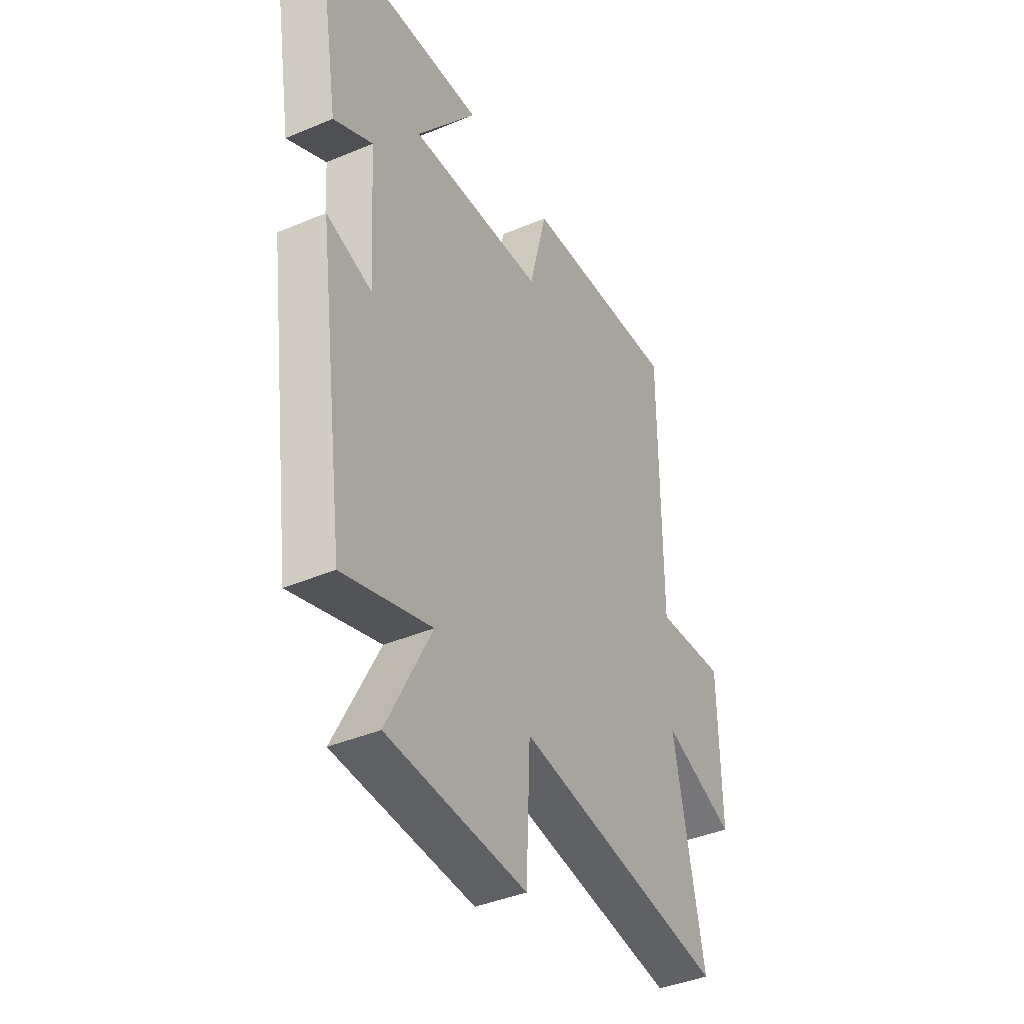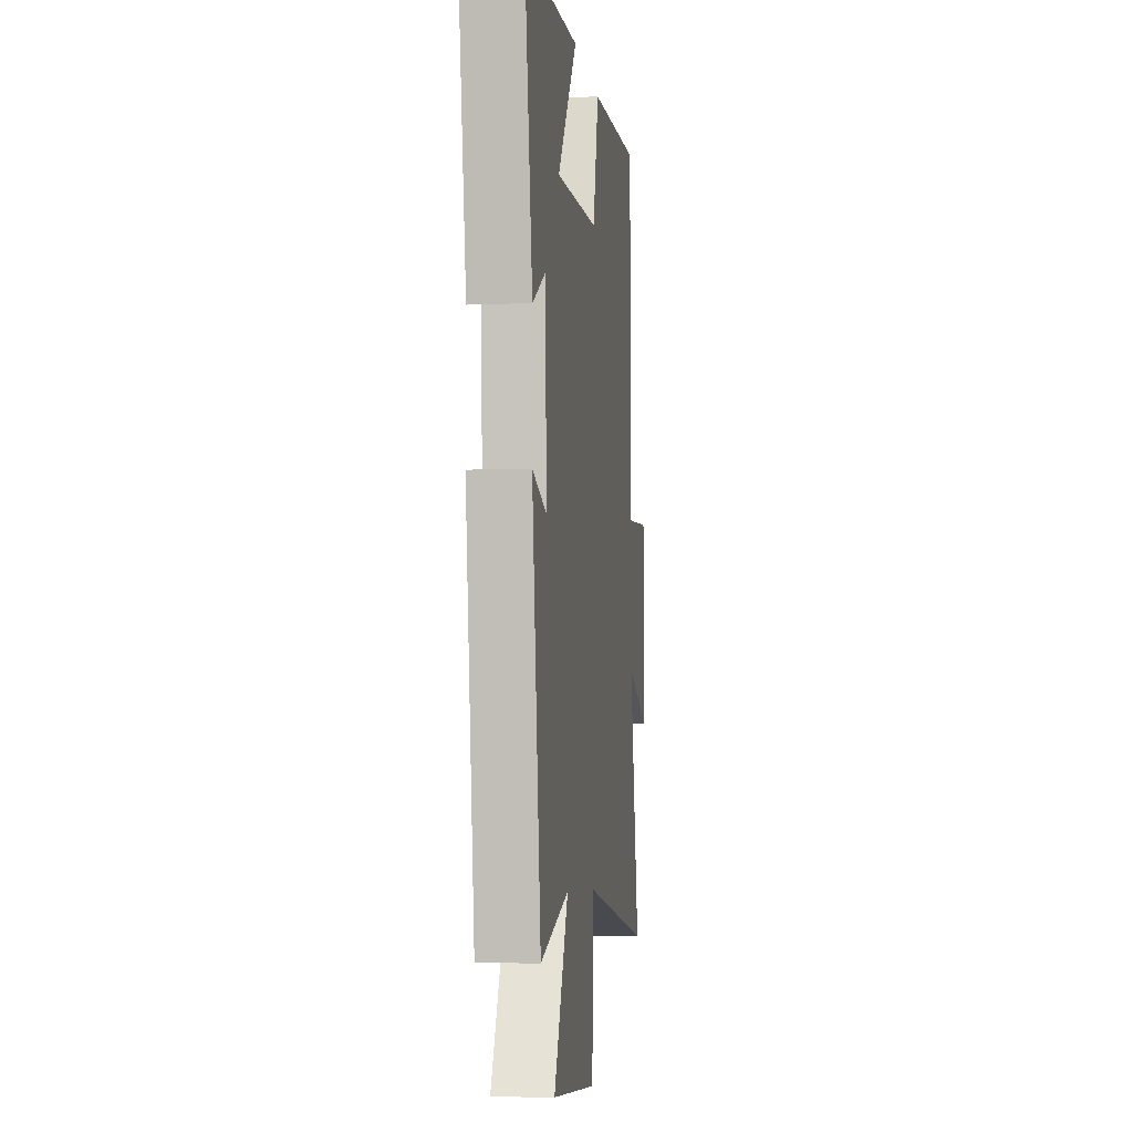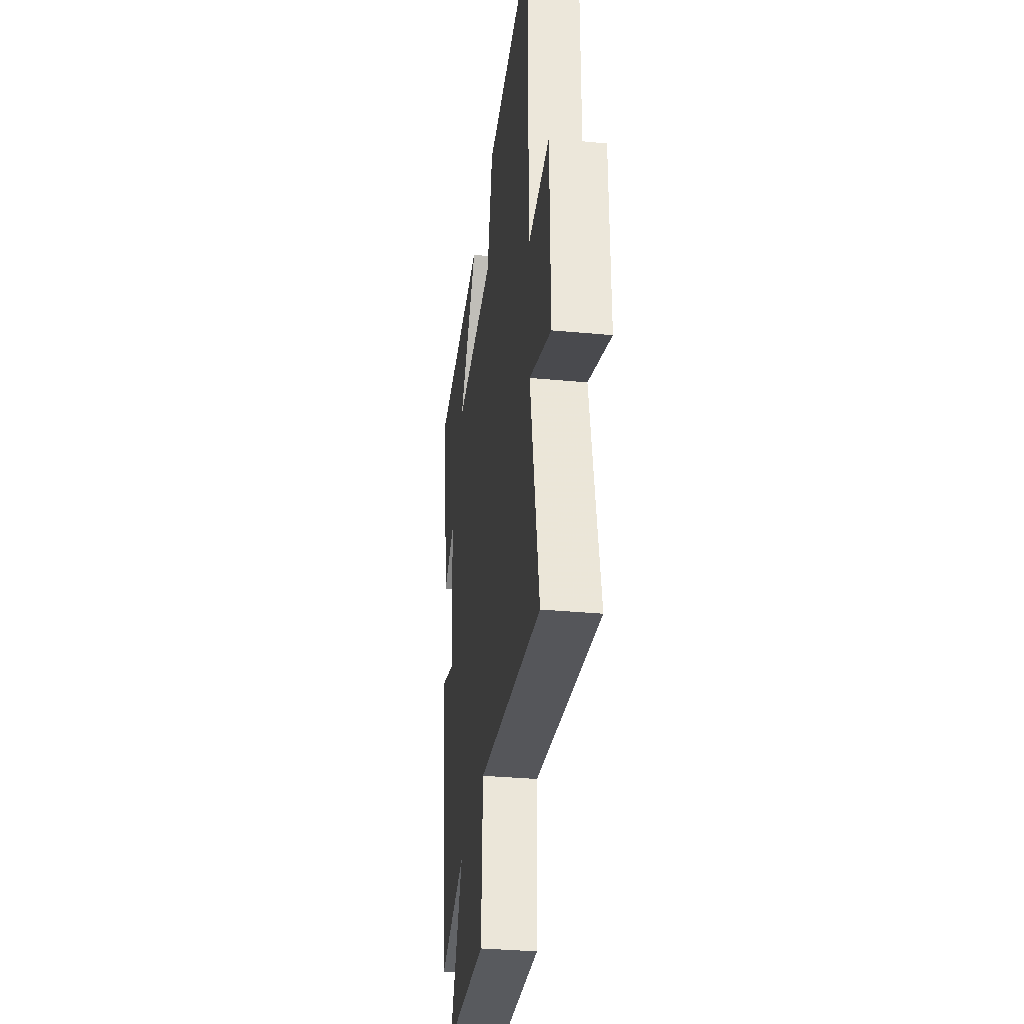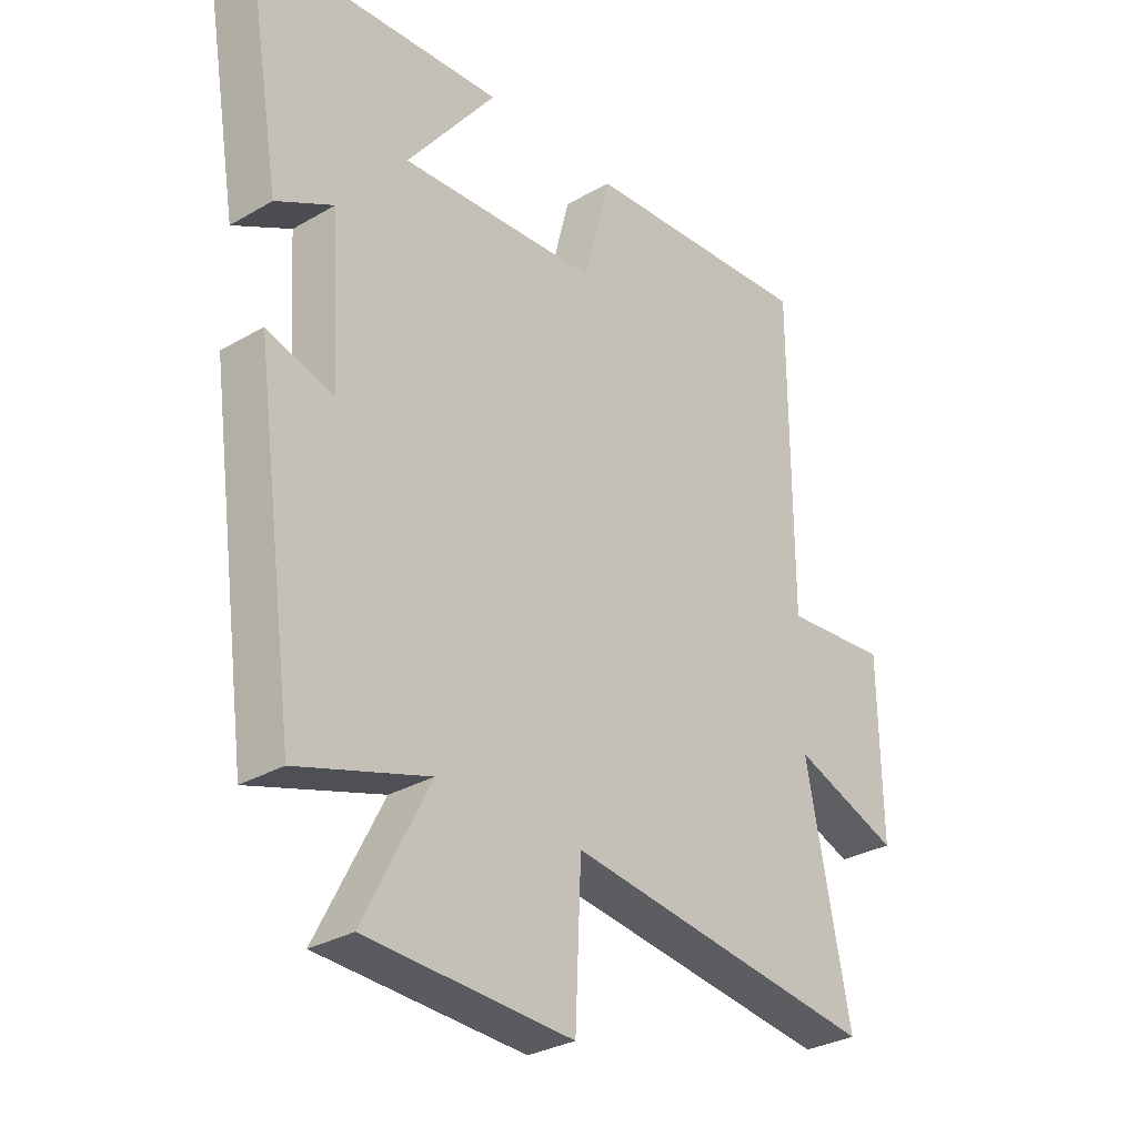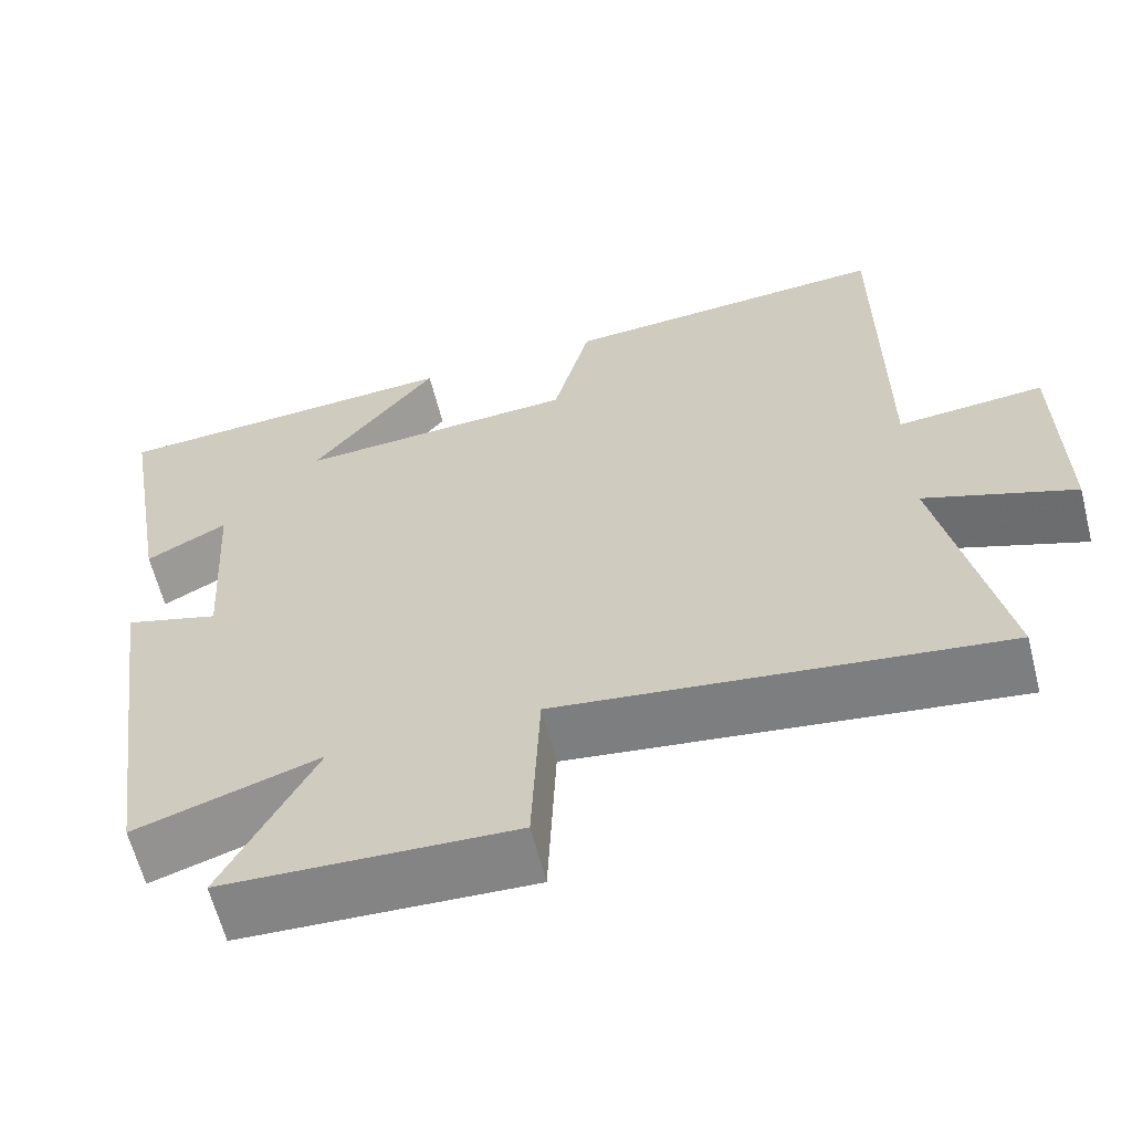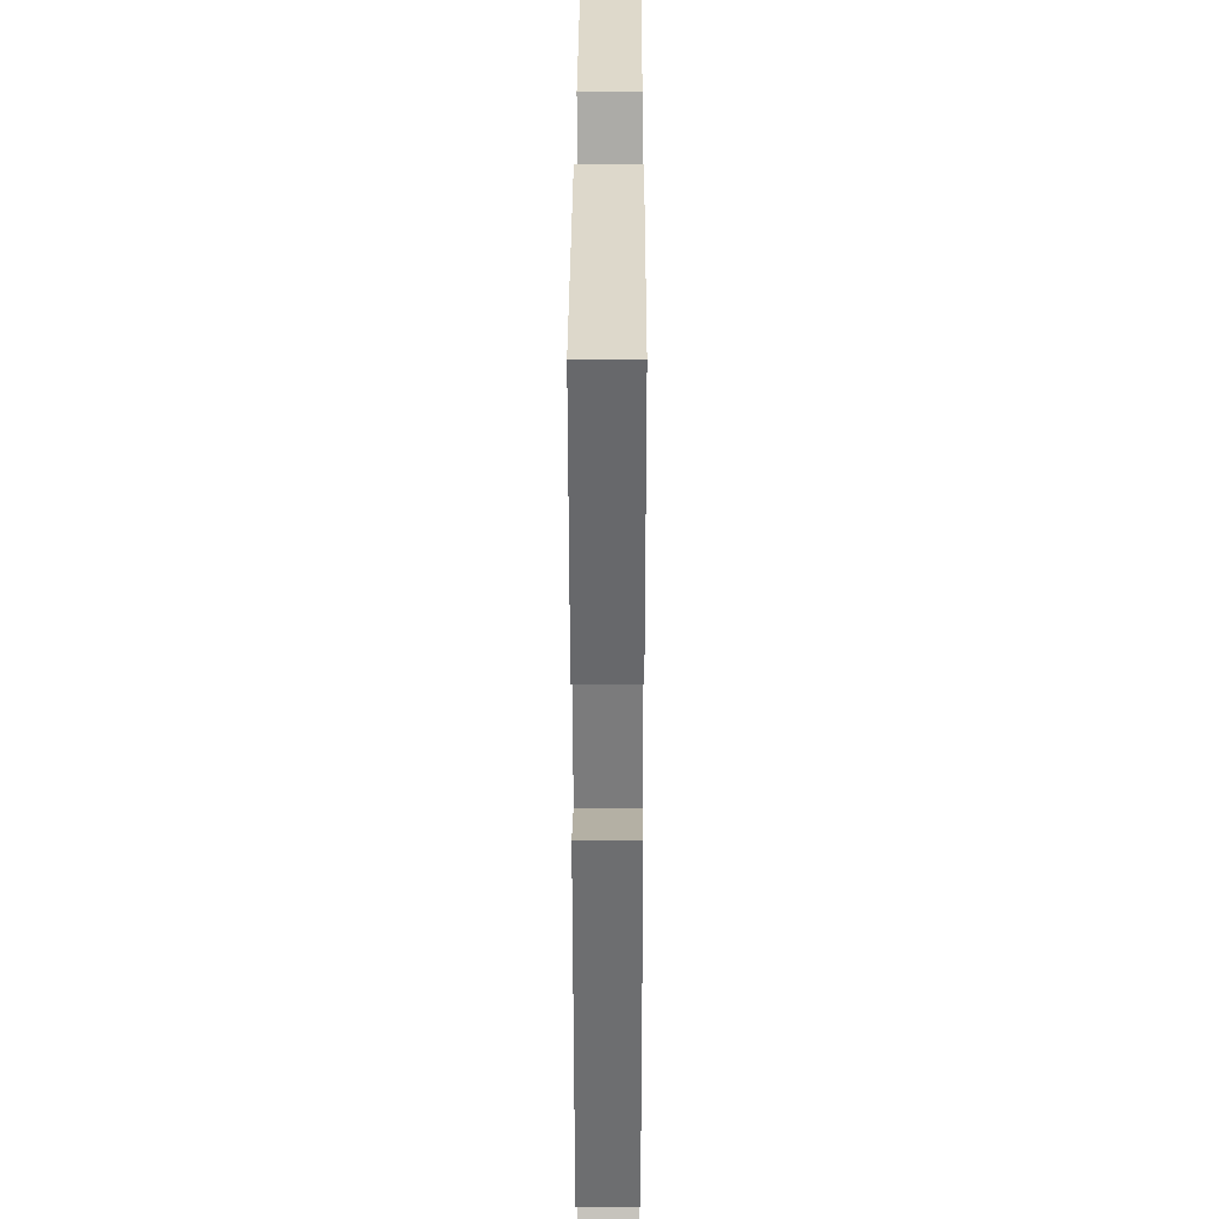
<metadata>
{"format":"obj","ext":"obj","renderer":"f3d","projection":"perspective","resolution":1024,"background":"white","views":[{"elev":-40.3,"azim":-62.6,"up":"+Z"},{"elev":-6.0,"azim":-82.8,"up":"+Z"},{"elev":-33.4,"azim":82.7,"up":"+Z"},{"elev":-30.4,"azim":-49.9,"up":"+Z"},{"elev":-62.3,"azim":14.2,"up":"+Z"},{"elev":28.0,"azim":-89.8,"up":"+Z"}]}
</metadata>
<code>
v 0.575 0.07 -0.571
v 0.041 0.07 -0.5
v 0.031 0.07 -0.734
v -0.319 0.07 -0.718
v -0.207 0.07 -0.5
v -0.43 0.07 -0.571
v -0.5 0.07 -0.061
v -0.386 0.07 -0.095
v -0.402 0.07 0.165
v -0.5 0.07 0.113
v -0.561 0.07 0.474
v -0.132 0.07 0.5
v -0.285 0.07 0.303
v 0.055 0.07 0.323
v 0.1 0.07 0.5
v 0.499 0.07 0.526
v 0.5 0.07 0.006
v 0.678 0.07 0.021
v 0.682 0.07 -0.269
v 0.5 0.07 -0.202
v 0.575 0 -0.571
v 0.041 0 -0.5
v 0.031 0 -0.734
v -0.319 0 -0.718
v -0.207 0 -0.5
v -0.43 0 -0.571
v -0.5 0 -0.061
v -0.386 0 -0.095
v -0.402 0 0.165
v -0.5 0 0.113
v -0.561 0 0.474
v -0.132 0 0.5
v -0.285 0 0.303
v 0.055 0 0.323
v 0.1 0 0.5
v 0.499 0 0.526
v 0.5 0 0.006
v 0.678 0 0.021
v 0.682 0 -0.269
v 0.5 0 -0.202
f 17 18 19 20
f 15 16 17 20
f 14 15 20 1
f 13 14 1 2
f 10 11 12 13
f 9 10 13
f 8 9 13 2
f 5 6 7 8
f 5 8 2 3
f 3 4 5
f 40 39 38 37
f 40 37 36 35
f 21 40 35 34
f 22 21 34 33
f 33 32 31 30
f 33 30 29
f 22 33 29 28
f 28 27 26 25
f 23 22 28 25
f 25 24 23
f 1 21 22 2
f 2 22 23 3
f 3 23 24 4
f 4 24 25 5
f 5 25 26 6
f 6 26 27 7
f 7 27 28 8
f 8 28 29 9
f 9 29 30 10
f 10 30 31 11
f 11 31 32 12
f 12 32 33 13
f 13 33 34 14
f 14 34 35 15
f 15 35 36 16
f 16 36 37 17
f 17 37 38 18
f 18 38 39 19
f 19 39 40 20
f 20 40 21 1

</code>
